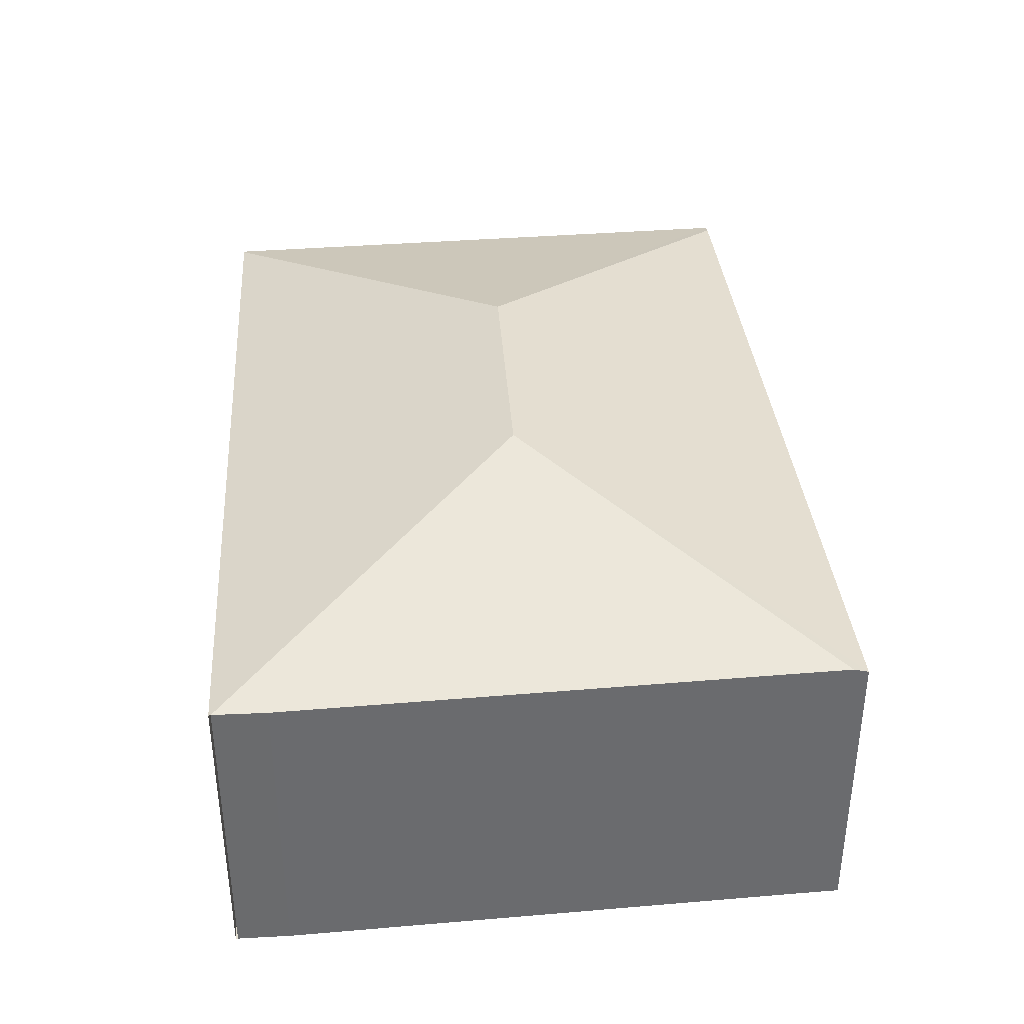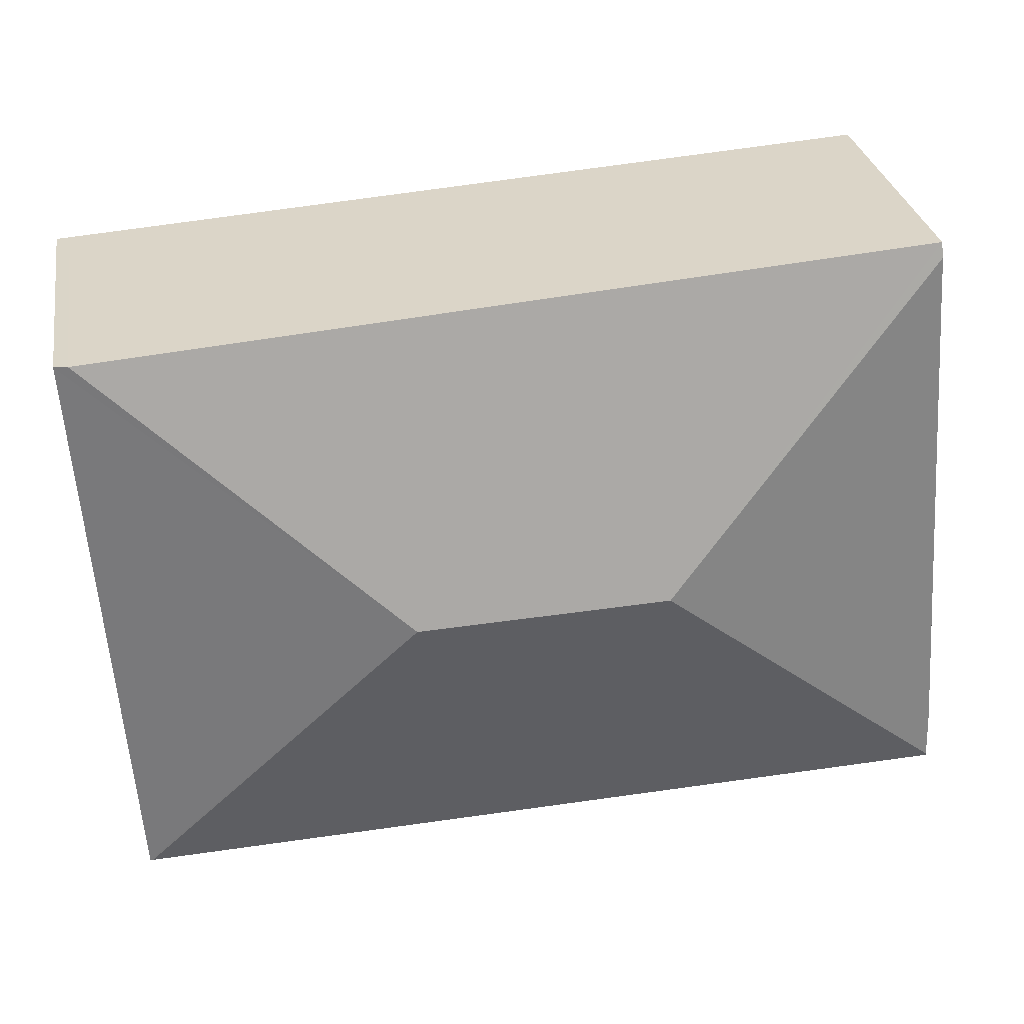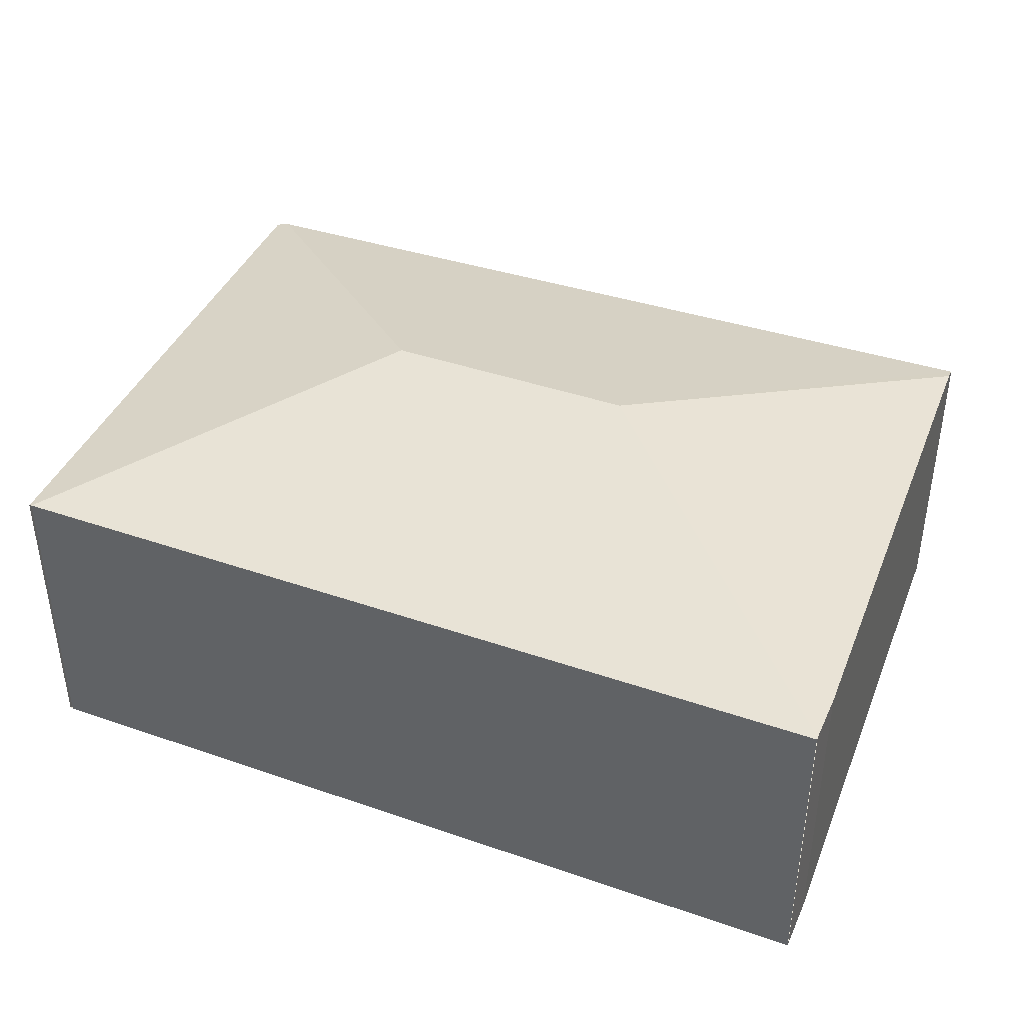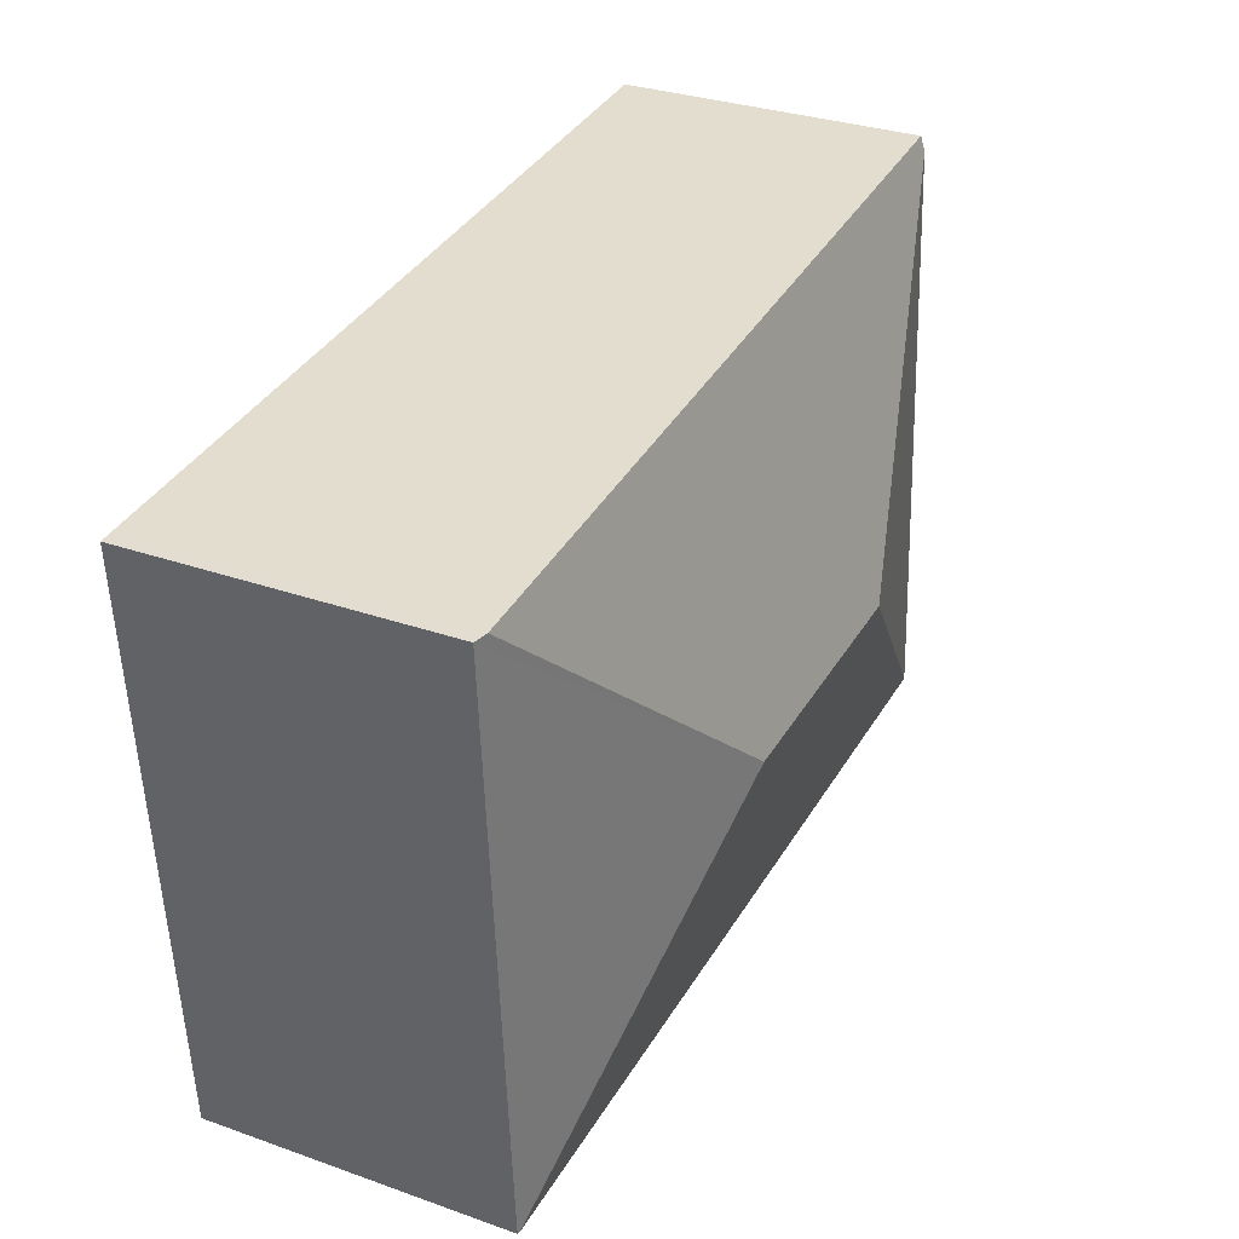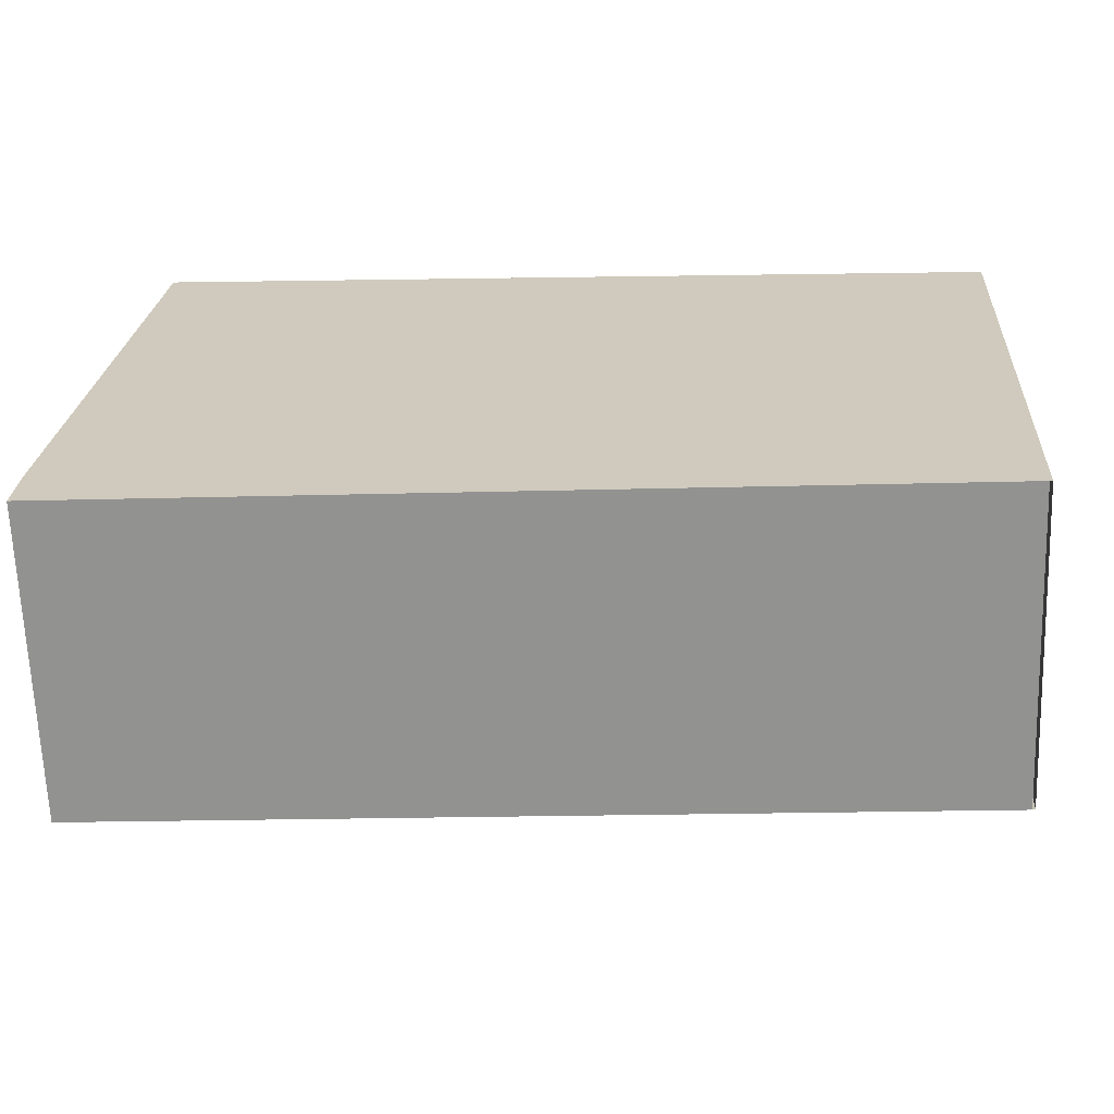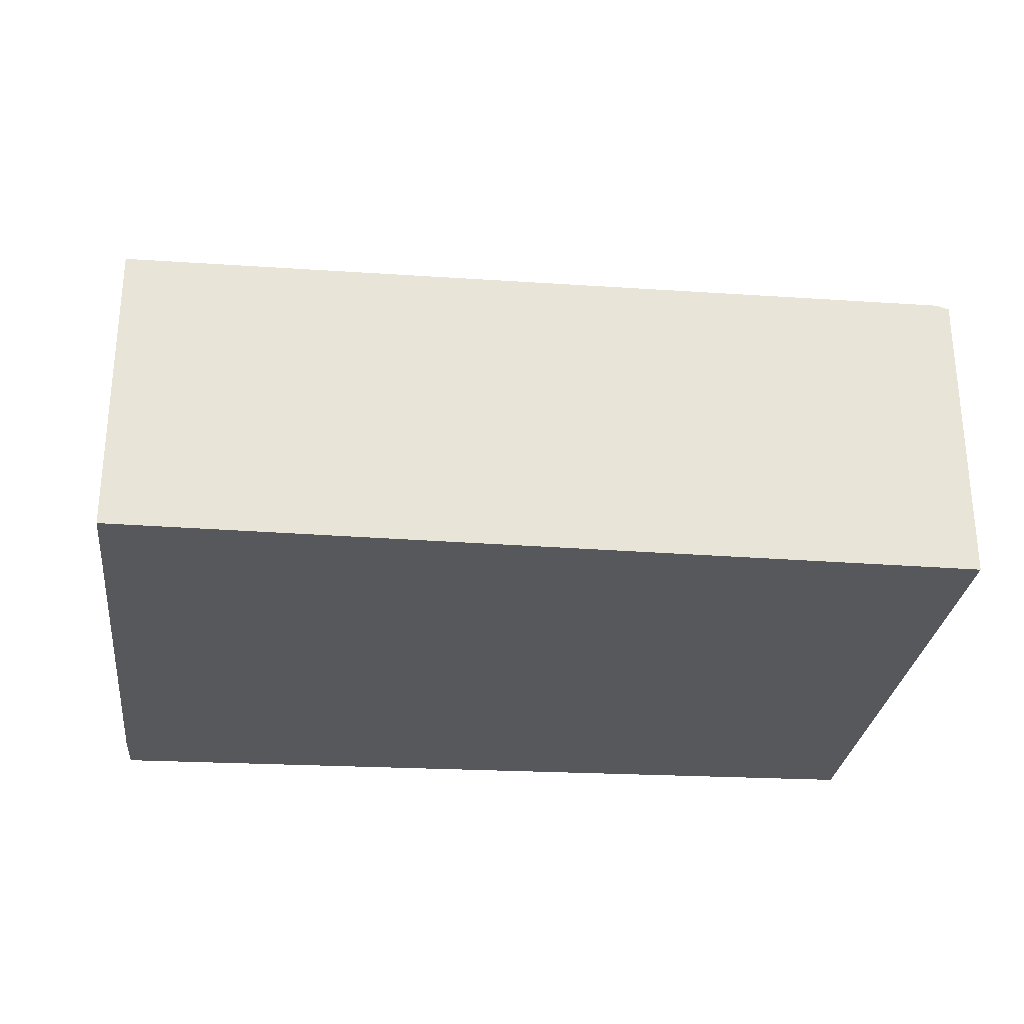
<metadata>
{"format":"obj","ext":"obj","renderer":"f3d","projection":"perspective","resolution":1024,"background":"white","views":[{"elev":37.0,"azim":-91.9,"up":"+Y"},{"elev":30.2,"azim":170.2,"up":"+Z"},{"elev":40.3,"azim":-154.9,"up":"+Y"},{"elev":31.9,"azim":116.3,"up":"+Z"},{"elev":-66.5,"azim":2.0,"up":"+Z"},{"elev":-28.1,"azim":-2.5,"up":"+Y"}]}
</metadata>
<code>
v  3.947 2.658 1.932
v  0.306 2.064 4.232
v  6.057 2.122 3.821
v  2.212 2.658 1.993
v  0.299 2.092 4.131
v  6.15 2.096 3.814
v  5.879 2.087 -0.207
v  5.86 2.092 -0.206
v  0.001 2.096 0.015
v  0 2.092 1.281e-16
v  0.014 2.092 0.375
v  0.277 2.092 3.828
v  0.001 -9.185e-19 0.015
v  0.014 -2.296e-17 0.375
v  0.277 -2.344e-16 3.828
v  0.306 -2.591e-16 4.232
v  0.299 -2.53e-16 4.131
v  6.057 -2.34e-16 3.821
v  6.15 -2.335e-16 3.814
v  5.879 1.268e-17 -0.207
v  5.86 1.261e-17 -0.206
v  0 0 0
g defaultobject
f 1 2 3
f 2 1 4
f 2 4 5
f 6 1 3
f 1 6 7
f 1 7 8
f 9 8 10
f 8 9 4
f 8 4 1
f 11 4 9
f 4 11 12
f 4 12 5
f 13 11 9
f 11 13 14
f 14 12 11
f 12 14 15
f 12 15 5
f 5 15 2
f 2 15 16
f 16 15 17
f 16 3 2
f 3 16 18
f 3 18 6
f 6 18 19
f 19 7 6
f 7 19 20
f 21 10 8
f 10 21 22
f 16 19 18
f 19 16 20
f 20 16 17
f 20 17 15
f 20 15 14
f 20 14 21
f 21 14 13
f 21 13 22

</code>
